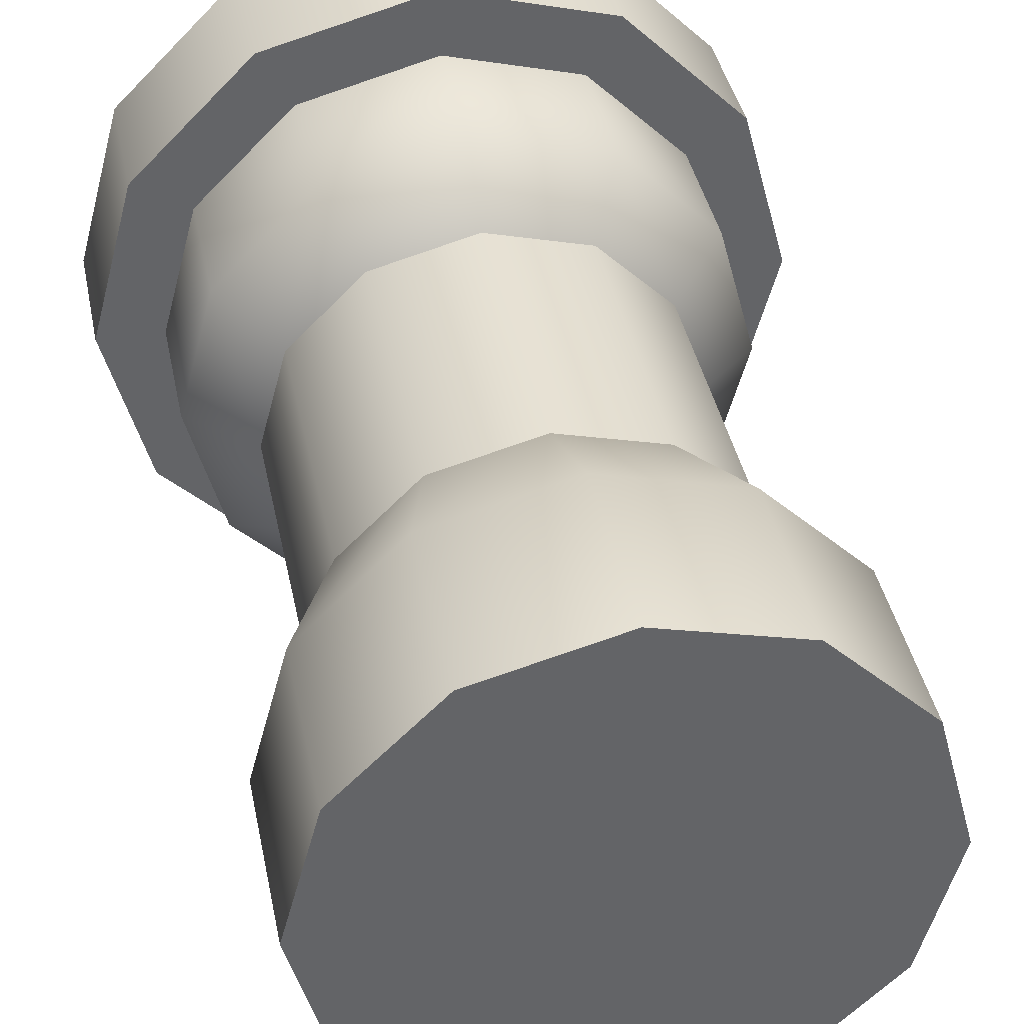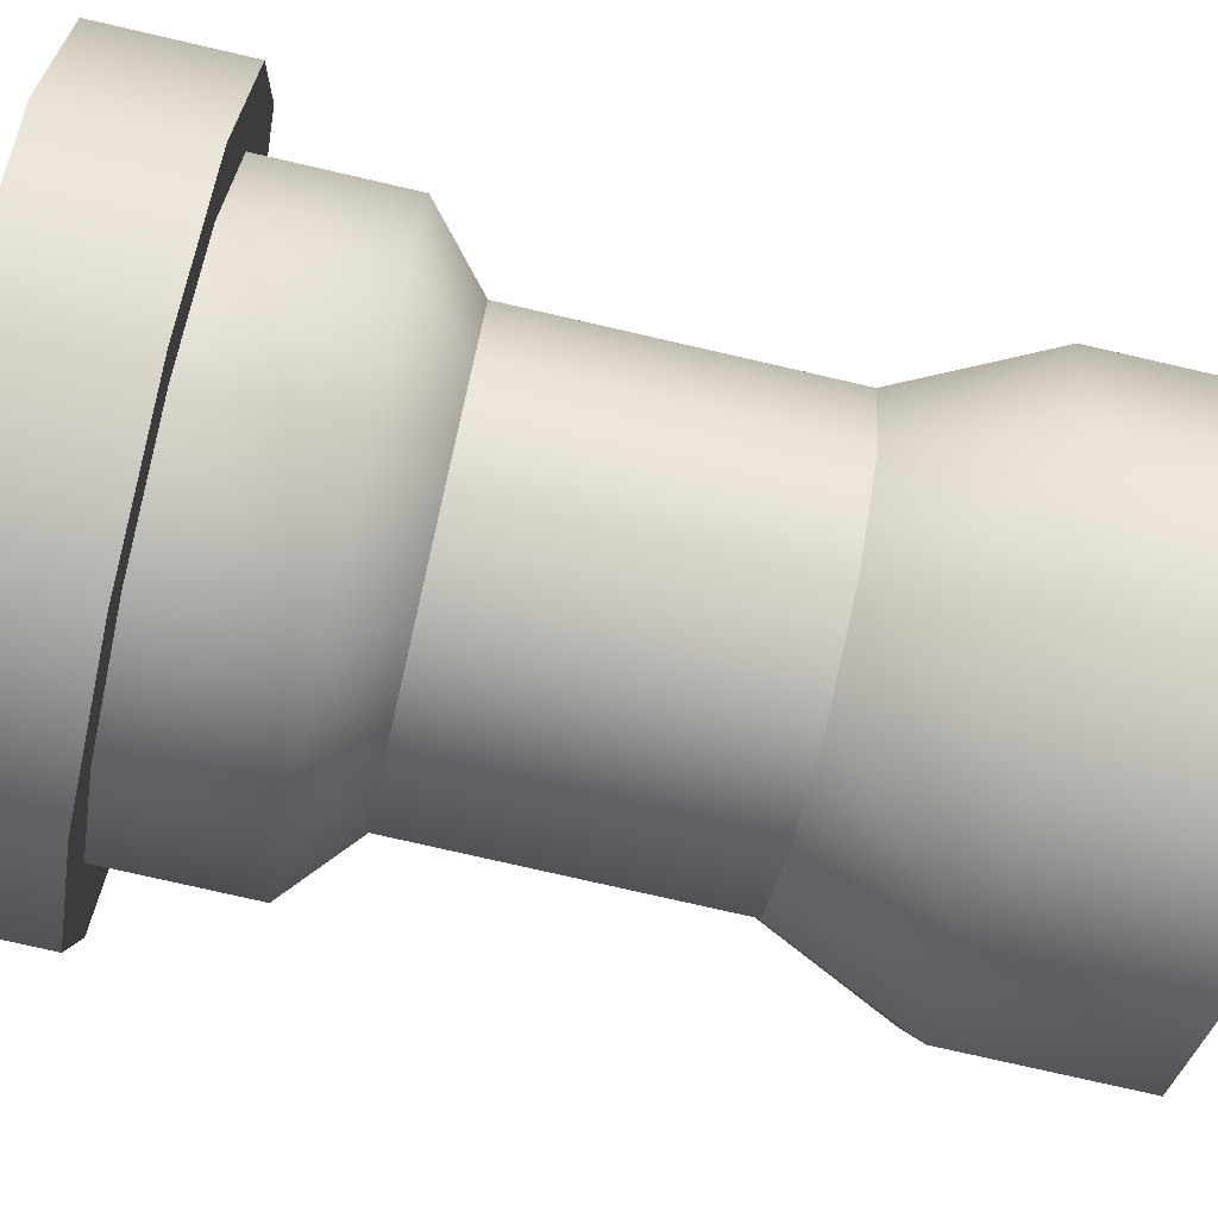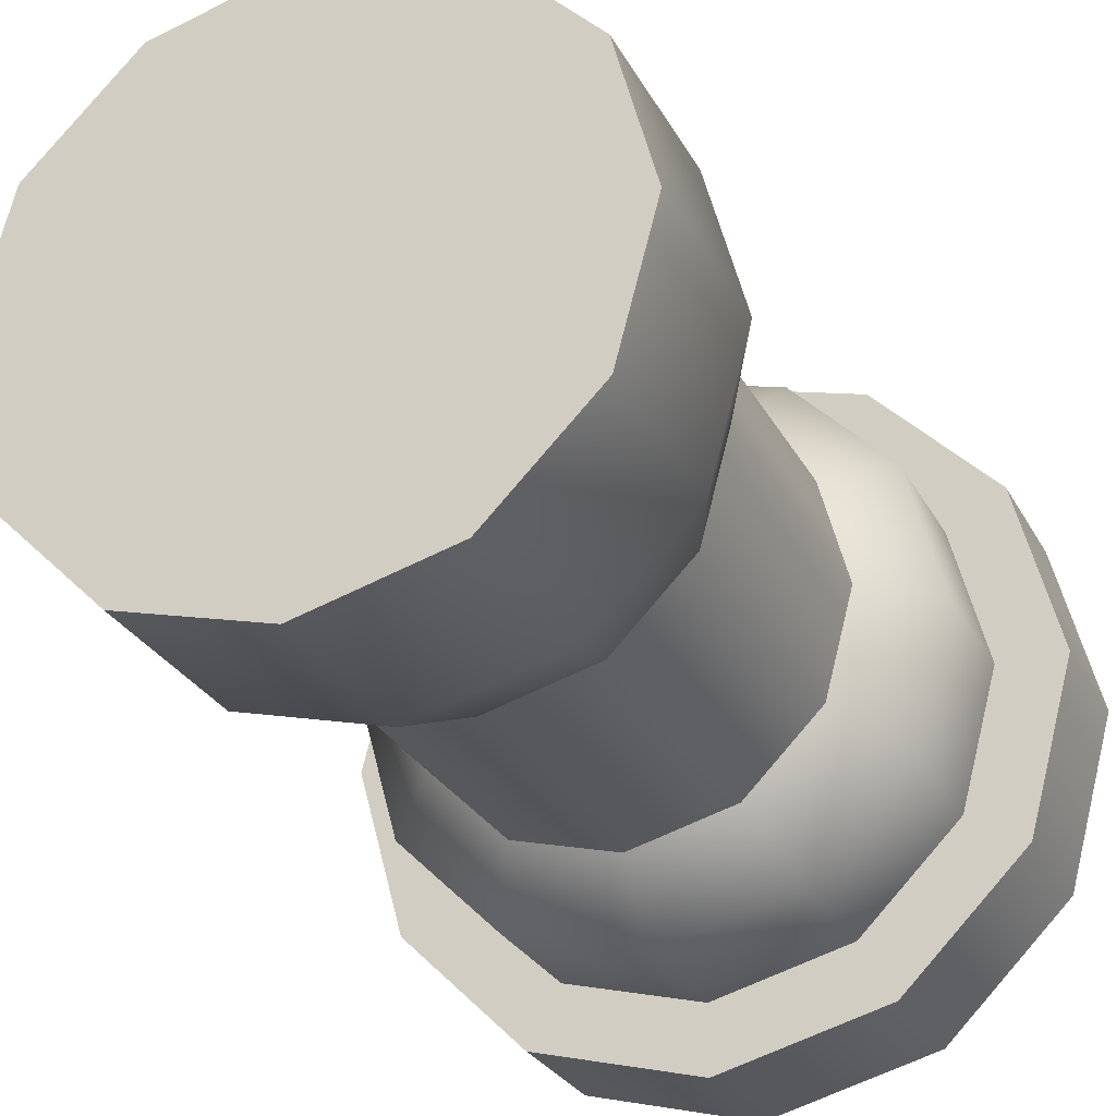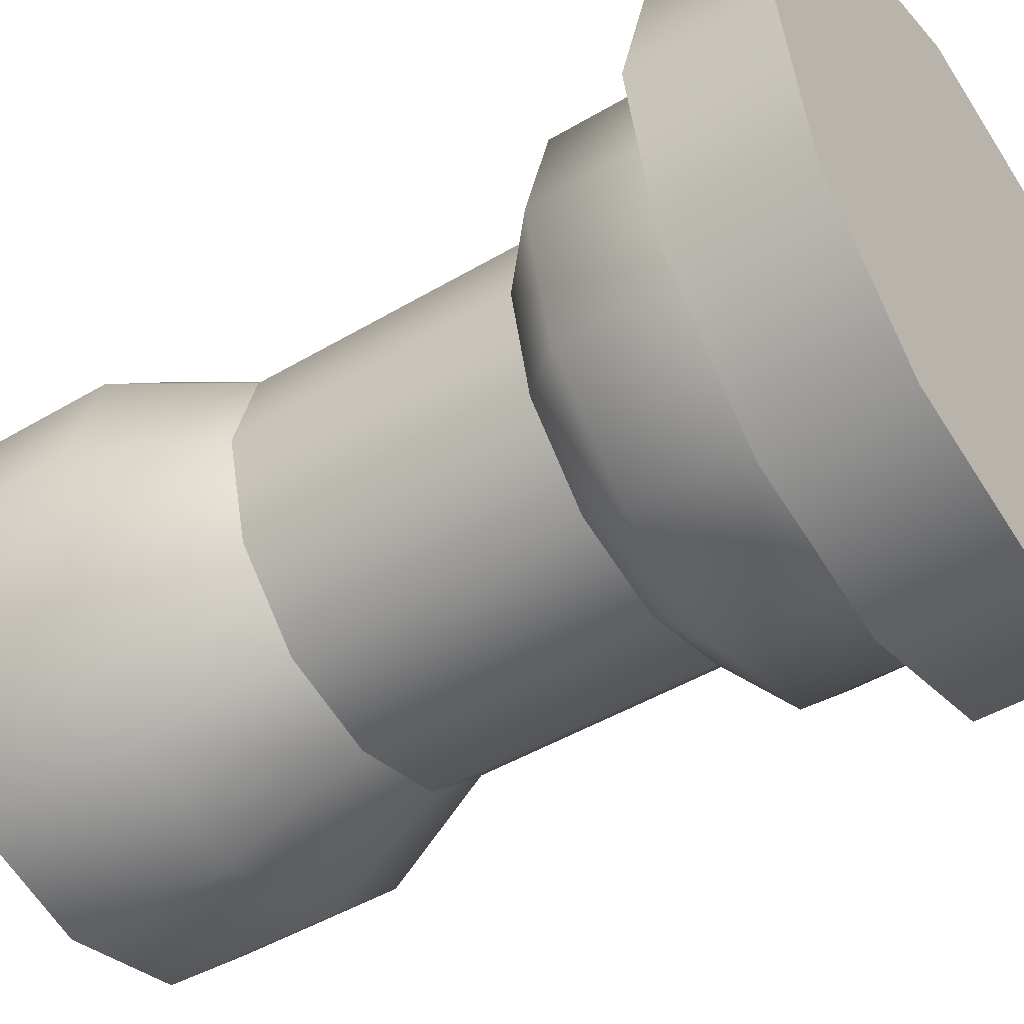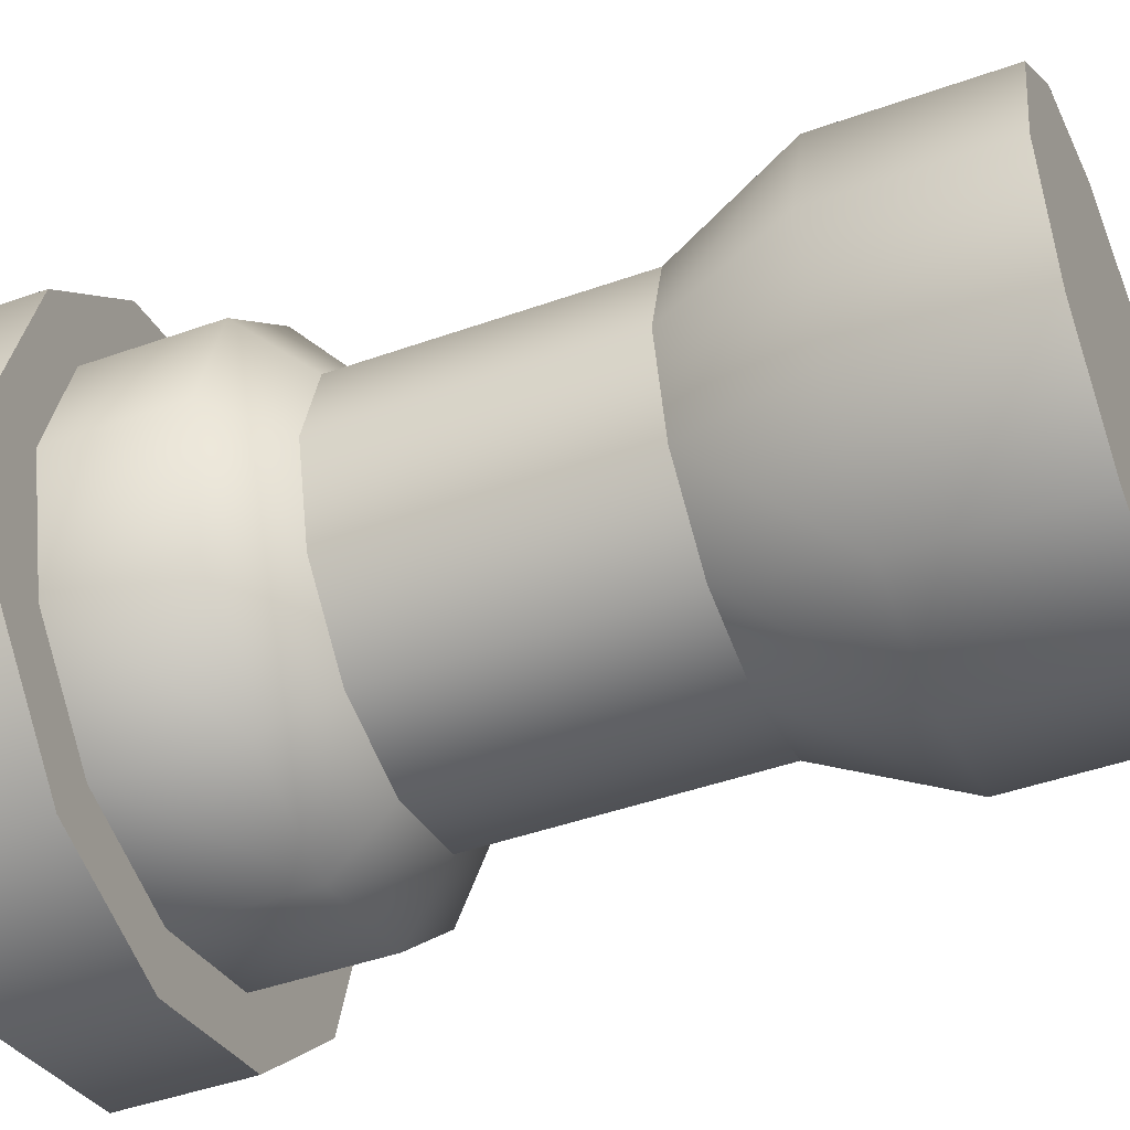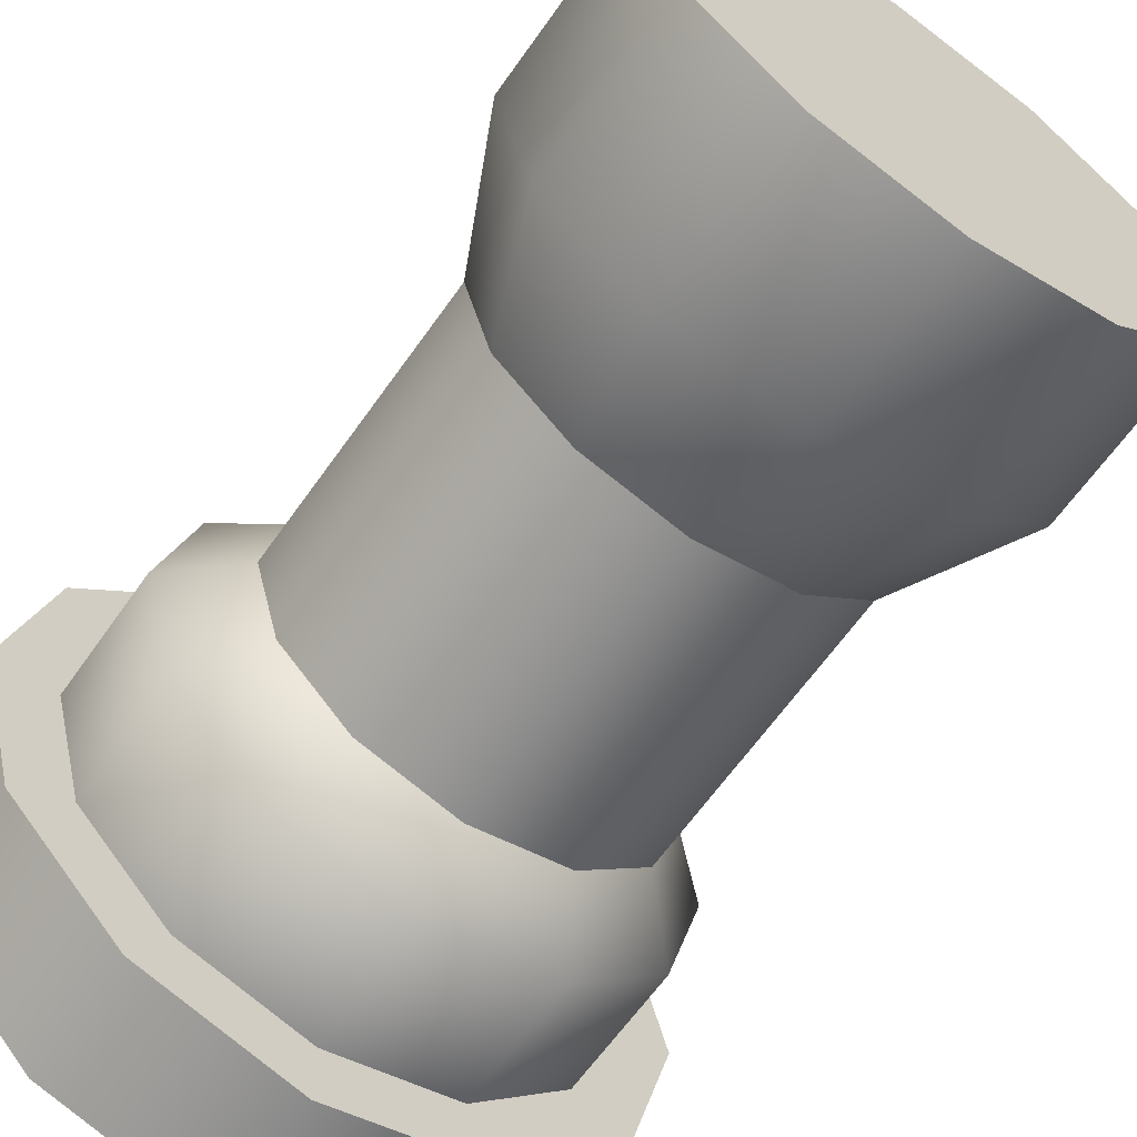
<metadata>
{"format":"obj","ext":"obj","renderer":"f3d","projection":"perspective","resolution":1024,"background":"white","views":[{"elev":39.4,"azim":-11.3,"up":"+Z"},{"elev":-77.3,"azim":-102.9,"up":"+Z"},{"elev":-27.3,"azim":22.8,"up":"+Z"},{"elev":-46.8,"azim":124.0,"up":"+Z"},{"elev":-45.8,"azim":-67.8,"up":"+Z"},{"elev":-63.6,"azim":-35.1,"up":"+Z"}]}
</metadata>
<code>
g column
v 0.1814 0.855 0.3143 1 1 1
v -5.775e-15 0.855 0.3629 1 1 1
v 0.1814 1 0.3143 1 1 1
v -5.775e-15 1 0.3629 1 1 1
v 0.3143 1 0.1814 1 1 1
v 0.3143 0.855 0.1814 1 1 1
v 0.2912 0.71 -1.444e-15 1 1 1
v 0.2522 0.71 -0.1456 1 1 1
v 0.2204 0.6475 0 1 1 1
v 0.1909 0.6475 -0.1102 1 1 1
v 0.1456 0.71 -0.2522 1 1 1
v 0.1102 0.6475 -0.1909 1 1 1
v -4.331e-15 0.71 -0.2912 1 1 1
v -4.331e-15 0.6475 -0.2204 1 1 1
v -0.1102 0.6475 0.1909 1 1 1
v -0.1909 0.6475 0.1102 1 1 1
v -0.1456 0.71 0.2522 1 1 1
v -0.2522 0.71 0.1456 1 1 1
v -0.1102 0.6475 -0.1909 1 1 1
v -0.1456 0.71 -0.2522 1 1 1
v -0.1909 0.6475 -0.1102 1 1 1
v -0.2522 0.71 -0.1456 1 1 1
v 0.2522 0.71 0.1456 1 1 1
v 0.1909 0.6475 0.1102 1 1 1
v 0.1456 0.71 0.2522 1 1 1
v 0.1102 0.6475 0.1909 1 1 1
v -4.331e-15 0.71 0.2912 1 1 1
v -4.331e-15 0.6475 0.2204 1 1 1
v 0.3629 1 0 1 1 1
v 0.3629 0.855 0 1 1 1
v -0.2522 0.855 0.1456 1 1 1
v -0.1456 0.855 0.2522 1 1 1
v 0.2912 0.855 -1.444e-15 1 1 1
v 0.2522 0.855 0.1456 1 1 1
v -0.2204 0.6475 0 1 1 1
v -0.2912 0.71 0 1 1 1
v 0.3143 1 -0.1814 1 1 1
v 0.3143 0.855 -0.1814 1 1 1
v 0.2522 0.855 -0.1456 1 1 1
v 0.1814 0.855 -0.3143 1 1 1
v 0.1456 0.855 0.2522 1 1 1
v 0.1456 0.855 -0.2522 1 1 1
v -4.331e-15 0.855 0.2912 1 1 1
v -0.1814 0.855 0.3143 1 1 1
v -5.775e-15 0.855 -0.3629 1 1 1
v -4.331e-15 0.855 -0.2912 1 1 1
v -0.1456 0.855 -0.2522 1 1 1
v -0.1814 0.855 -0.3143 1 1 1
v -0.2522 0.855 -0.1456 1 1 1
v -0.3143 0.855 0.1814 1 1 1
v -0.3143 0.855 -0.1814 1 1 1
v -0.2912 0.855 0 1 1 1
v -0.3629 0.855 0 1 1 1
v -0.3629 1 0 1 1 1
v -0.3143 1 0.1814 1 1 1
v 0.1814 1 -0.3143 1 1 1
v -0.1814 1 0.3143 1 1 1
v -0.3143 1 -0.1814 1 1 1
v -0.1814 1 -0.3143 1 1 1
v -5.775e-15 1 -0.3629 1 1 1
v -0.2204 0.335 0 1 1 1
v -0.1909 0.335 0.1102 1 1 1
v -0.1909 0.335 -0.1102 1 1 1
v -4.331e-15 0.335 -0.2204 1 1 1
v 0.1102 0.335 -0.1909 1 1 1
v -4.331e-15 0.335 0.2204 1 1 1
v -0.1102 0.335 0.1909 1 1 1
v 0.1909 0.335 -0.1102 1 1 1
v -0.1102 0.335 -0.1909 1 1 1
v 0.1102 0.335 0.1909 1 1 1
v 0.2204 0.335 0 1 1 1
v 0.1909 0.335 0.1102 1 1 1
v 0 0 0.29 1 1 1
v -0.145 0 0.2511 1 1 1
v 0 0.19 0.29 1 1 1
v -0.145 0.19 0.2511 1 1 1
v -0.2511 0 -0.145 1 1 1
v -0.2511 0.19 -0.145 1 1 1
v -0.29 0 0 1 1 1
v -0.29 0.19 0 1 1 1
v 0 0 -0.29 1 1 1
v 0.145 0 -0.2511 1 1 1
v 0 0.19 -0.29 1 1 1
v 0.145 0.19 -0.2511 1 1 1
v 0.2511 0.19 -0.145 1 1 1
v 0.2511 0 -0.145 1 1 1
v 0.29 0.19 0 1 1 1
v 0.29 0 0 1 1 1
v -0.145 0 -0.2511 1 1 1
v -0.145 0.19 -0.2511 1 1 1
v -0.2511 0 0.145 1 1 1
v -0.2511 0.19 0.145 1 1 1
v 0.145 0 0.2511 1 1 1
v 0.145 0.19 0.2511 1 1 1
v 0.2511 0.19 0.145 1 1 1
v 0.2511 0 0.145 1 1 1
f 3 2 1
f 2 3 4
f 3 6 5
f 6 3 1
f 9 8 7
f 8 9 10
f 10 11 8
f 11 10 12
f 12 13 11
f 13 12 14
f 17 16 15
f 16 17 18
f 21 20 19
f 20 21 22
f 25 24 23
f 24 25 26
f 23 9 7
f 9 23 24
f 17 28 27
f 28 17 15
f 5 30 29
f 30 5 6
f 17 31 18
f 31 17 32
f 34 7 33
f 7 34 23
f 27 26 25
f 26 27 28
f 35 22 21
f 22 35 36
f 29 38 37
f 38 29 30
f 6 38 30
f 38 6 33
f 6 34 33
f 38 33 39
f 34 6 1
f 38 39 40
f 34 1 41
f 40 39 42
f 41 1 2
f 41 2 43
f 43 2 32
f 32 2 44
f 32 44 31
f 40 42 45
f 45 42 46
f 45 46 47
f 45 47 48
f 48 47 49
f 31 44 50
f 48 49 51
f 31 50 52
f 51 49 52
f 51 52 50
f 51 50 53
f 46 11 13
f 11 46 42
f 50 54 53
f 54 50 55
f 49 20 22
f 20 49 47
f 56 38 40
f 38 56 37
f 33 8 39
f 8 33 7
f 41 27 25
f 27 41 43
f 4 44 2
f 44 4 57
f 41 23 34
f 23 41 25
f 18 35 16
f 35 18 36
f 36 49 22
f 49 36 52
f 44 55 50
f 55 44 57
f 53 58 51
f 58 53 54
f 43 17 27
f 17 43 32
f 47 13 20
f 13 47 46
f 39 11 42
f 11 39 8
f 59 45 48
f 45 59 60
f 18 52 36
f 52 18 31
f 58 48 51
f 48 58 59
f 60 40 45
f 40 60 56
f 19 13 14
f 13 19 20
f 62 35 61
f 35 62 16
f 61 21 63
f 21 61 35
f 14 65 64
f 65 14 12
f 28 67 66
f 67 28 15
f 12 68 65
f 68 12 10
f 21 69 63
f 69 21 19
f 19 64 69
f 64 19 14
f 26 66 70
f 66 26 28
f 24 71 9
f 71 24 72
f 15 62 67
f 62 15 16
f 26 72 24
f 72 26 70
f 9 68 10
f 68 9 71
f 75 74 73
f 74 75 76
f 79 78 77
f 78 79 80
f 83 82 81
f 82 83 84
f 87 86 85
f 86 87 88
f 78 89 77
f 89 78 90
f 66 76 75
f 76 66 67
f 74 92 91
f 92 74 76
f 90 81 89
f 81 90 83
f 80 63 78
f 63 80 61
f 85 82 84
f 82 85 86
f 94 73 93
f 73 94 75
f 70 95 72
f 95 70 94
f 65 85 84
f 85 65 68
f 92 61 80
f 61 92 62
f 64 84 83
f 84 64 65
f 95 88 87
f 88 95 96
f 63 90 78
f 90 63 69
f 95 93 96
f 93 95 94
f 72 87 71
f 87 72 95
f 96 86 88
f 86 96 93
f 86 93 82
f 82 93 81
f 81 93 73
f 81 73 74
f 81 74 89
f 89 74 77
f 77 74 91
f 77 91 79
f 91 80 79
f 80 91 92
f 68 87 85
f 87 68 71
f 69 83 90
f 83 69 64
f 92 67 62
f 67 92 76
f 70 75 94
f 75 70 66
f 37 5 29
f 5 37 56
f 5 56 3
f 3 56 60
f 3 60 4
f 4 60 59
f 4 59 57
f 57 59 58
f 57 58 55
f 55 58 54
g column
f 3 2 1
f 2 3 4
f 3 6 5
f 6 3 1
f 9 8 7
f 8 9 10
f 10 11 8
f 11 10 12
f 12 13 11
f 13 12 14
f 17 16 15
f 16 17 18
f 21 20 19
f 20 21 22
f 25 24 23
f 24 25 26
f 23 9 7
f 9 23 24
f 17 28 27
f 28 17 15
f 5 30 29
f 30 5 6
f 17 31 18
f 31 17 32
f 34 7 33
f 7 34 23
f 27 26 25
f 26 27 28
f 35 22 21
f 22 35 36
f 29 38 37
f 38 29 30
f 6 38 30
f 38 6 33
f 6 34 33
f 38 33 39
f 34 6 1
f 38 39 40
f 34 1 41
f 40 39 42
f 41 1 2
f 41 2 43
f 43 2 32
f 32 2 44
f 32 44 31
f 40 42 45
f 45 42 46
f 45 46 47
f 45 47 48
f 48 47 49
f 31 44 50
f 48 49 51
f 31 50 52
f 51 49 52
f 51 52 50
f 51 50 53
f 46 11 13
f 11 46 42
f 50 54 53
f 54 50 55
f 49 20 22
f 20 49 47
f 56 38 40
f 38 56 37
f 33 8 39
f 8 33 7
f 41 27 25
f 27 41 43
f 4 44 2
f 44 4 57
f 41 23 34
f 23 41 25
f 18 35 16
f 35 18 36
f 36 49 22
f 49 36 52
f 44 55 50
f 55 44 57
f 53 58 51
f 58 53 54
f 43 17 27
f 17 43 32
f 47 13 20
f 13 47 46
f 39 11 42
f 11 39 8
f 59 45 48
f 45 59 60
f 18 52 36
f 52 18 31
f 58 48 51
f 48 58 59
f 60 40 45
f 40 60 56
f 19 13 14
f 13 19 20
f 62 35 61
f 35 62 16
f 61 21 63
f 21 61 35
f 14 65 64
f 65 14 12
f 28 67 66
f 67 28 15
f 12 68 65
f 68 12 10
f 21 69 63
f 69 21 19
f 19 64 69
f 64 19 14
f 26 66 70
f 66 26 28
f 24 71 9
f 71 24 72
f 15 62 67
f 62 15 16
f 26 72 24
f 72 26 70
f 9 68 10
f 68 9 71
f 75 74 73
f 74 75 76
f 79 78 77
f 78 79 80
f 83 82 81
f 82 83 84
f 87 86 85
f 86 87 88
f 78 89 77
f 89 78 90
f 66 76 75
f 76 66 67
f 74 92 91
f 92 74 76
f 90 81 89
f 81 90 83
f 80 63 78
f 63 80 61
f 85 82 84
f 82 85 86
f 94 73 93
f 73 94 75
f 70 95 72
f 95 70 94
f 65 85 84
f 85 65 68
f 92 61 80
f 61 92 62
f 64 84 83
f 84 64 65
f 95 88 87
f 88 95 96
f 63 90 78
f 90 63 69
f 95 93 96
f 93 95 94
f 72 87 71
f 87 72 95
f 96 86 88
f 86 96 93
f 86 93 82
f 82 93 81
f 81 93 73
f 81 73 74
f 81 74 89
f 89 74 77
f 77 74 91
f 77 91 79
f 91 80 79
f 80 91 92
f 68 87 85
f 87 68 71
f 69 83 90
f 83 69 64
f 92 67 62
f 67 92 76
f 70 75 94
f 75 70 66
f 37 5 29
f 5 37 56
f 5 56 3
f 3 56 60
f 3 60 4
f 4 60 59
f 4 59 57
f 57 59 58
f 57 58 55
f 55 58 54

</code>
